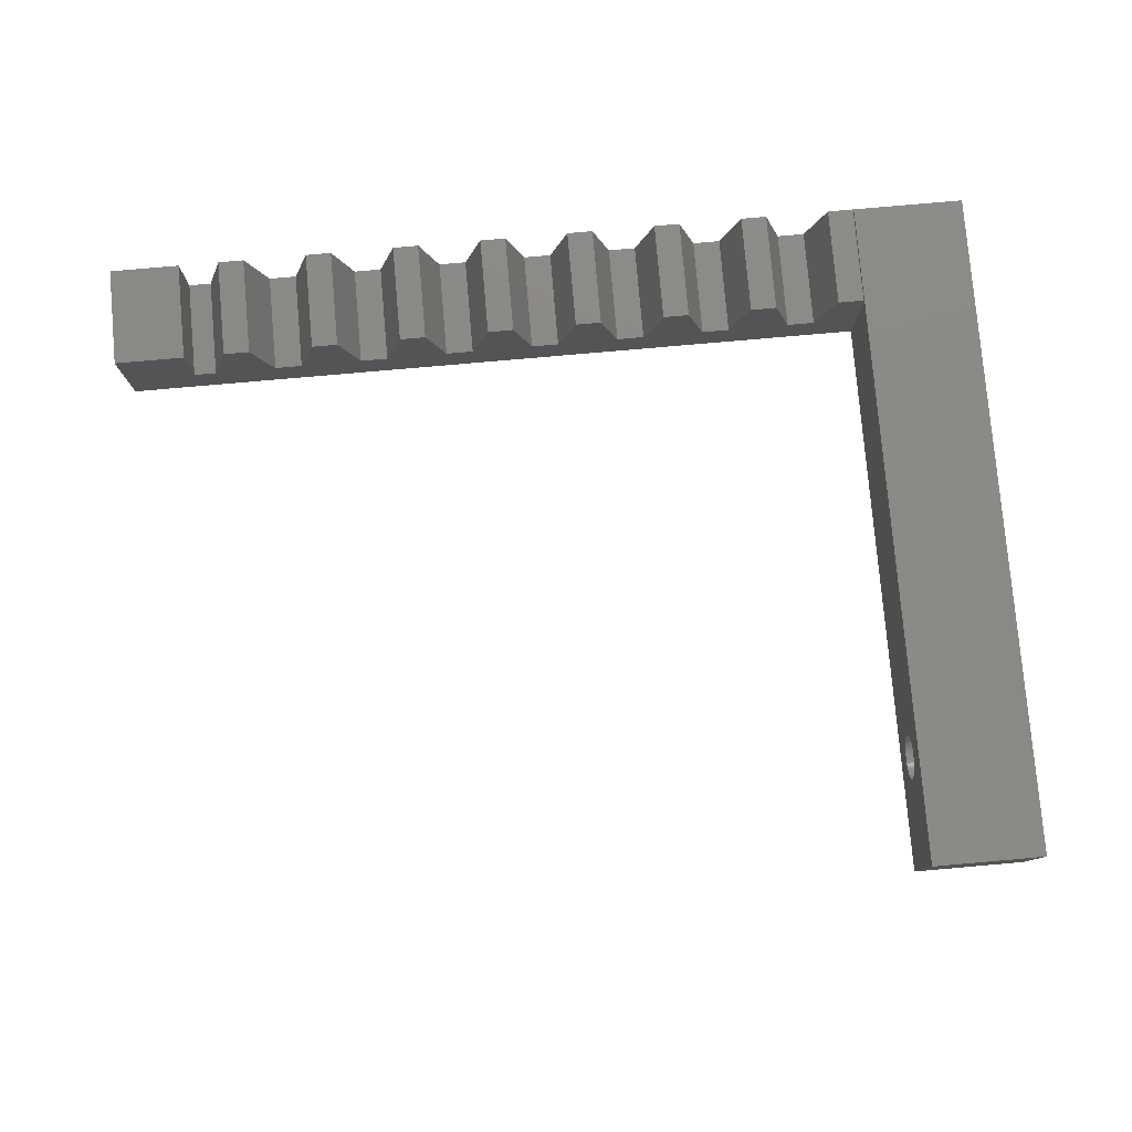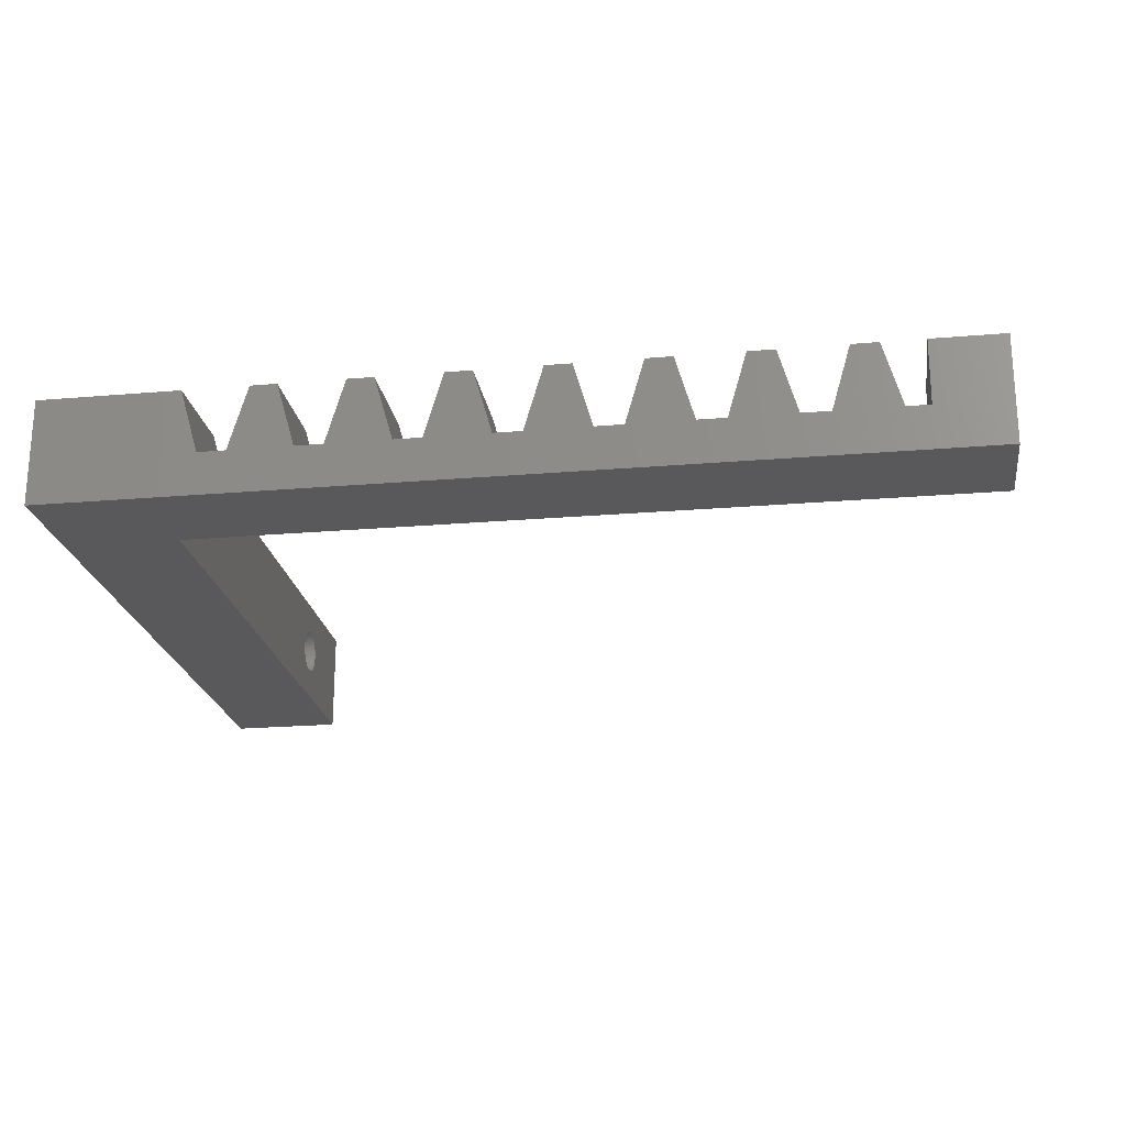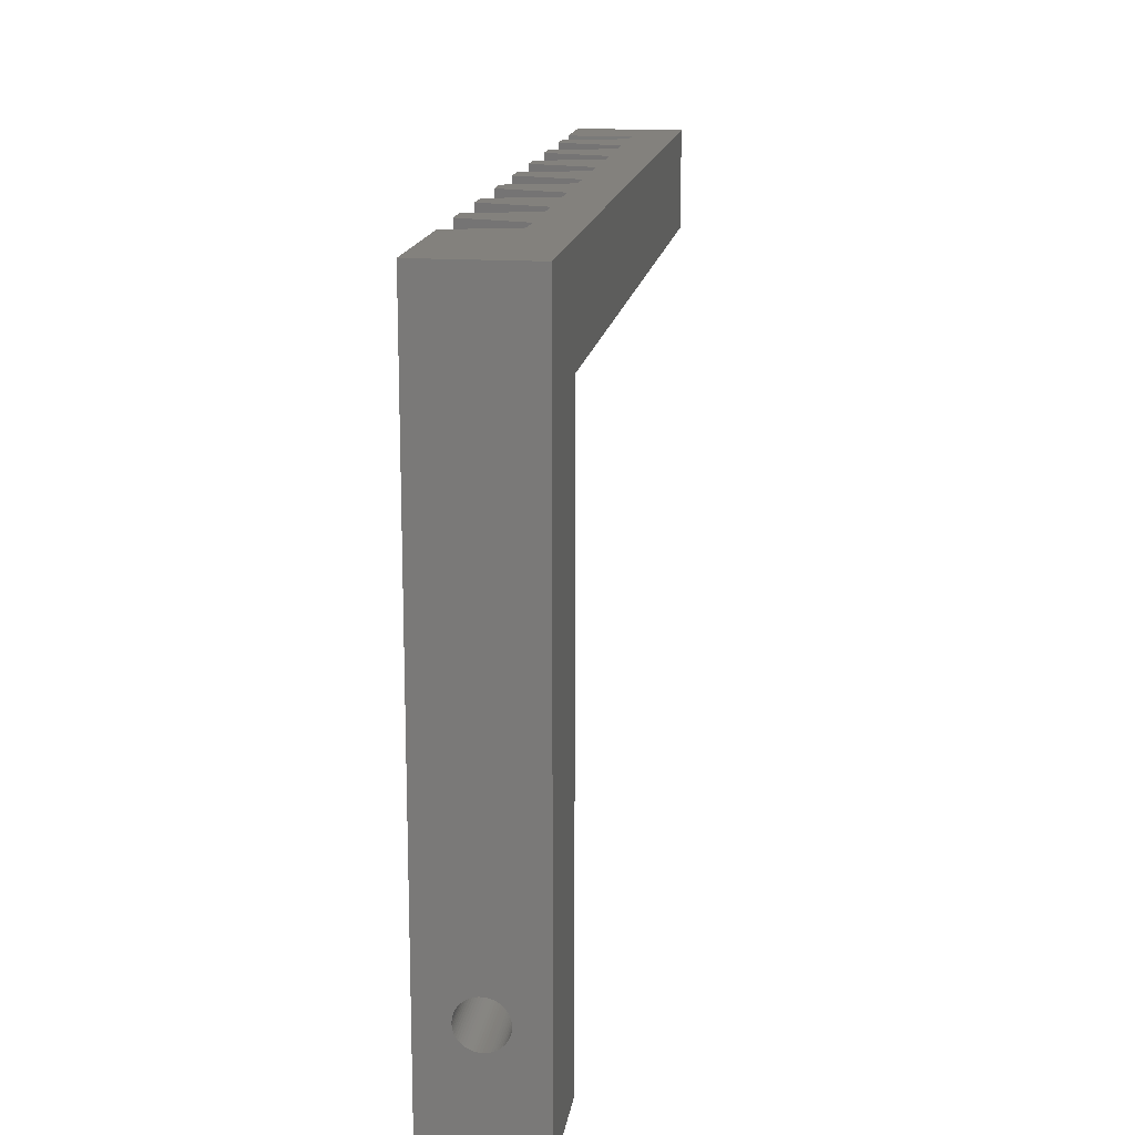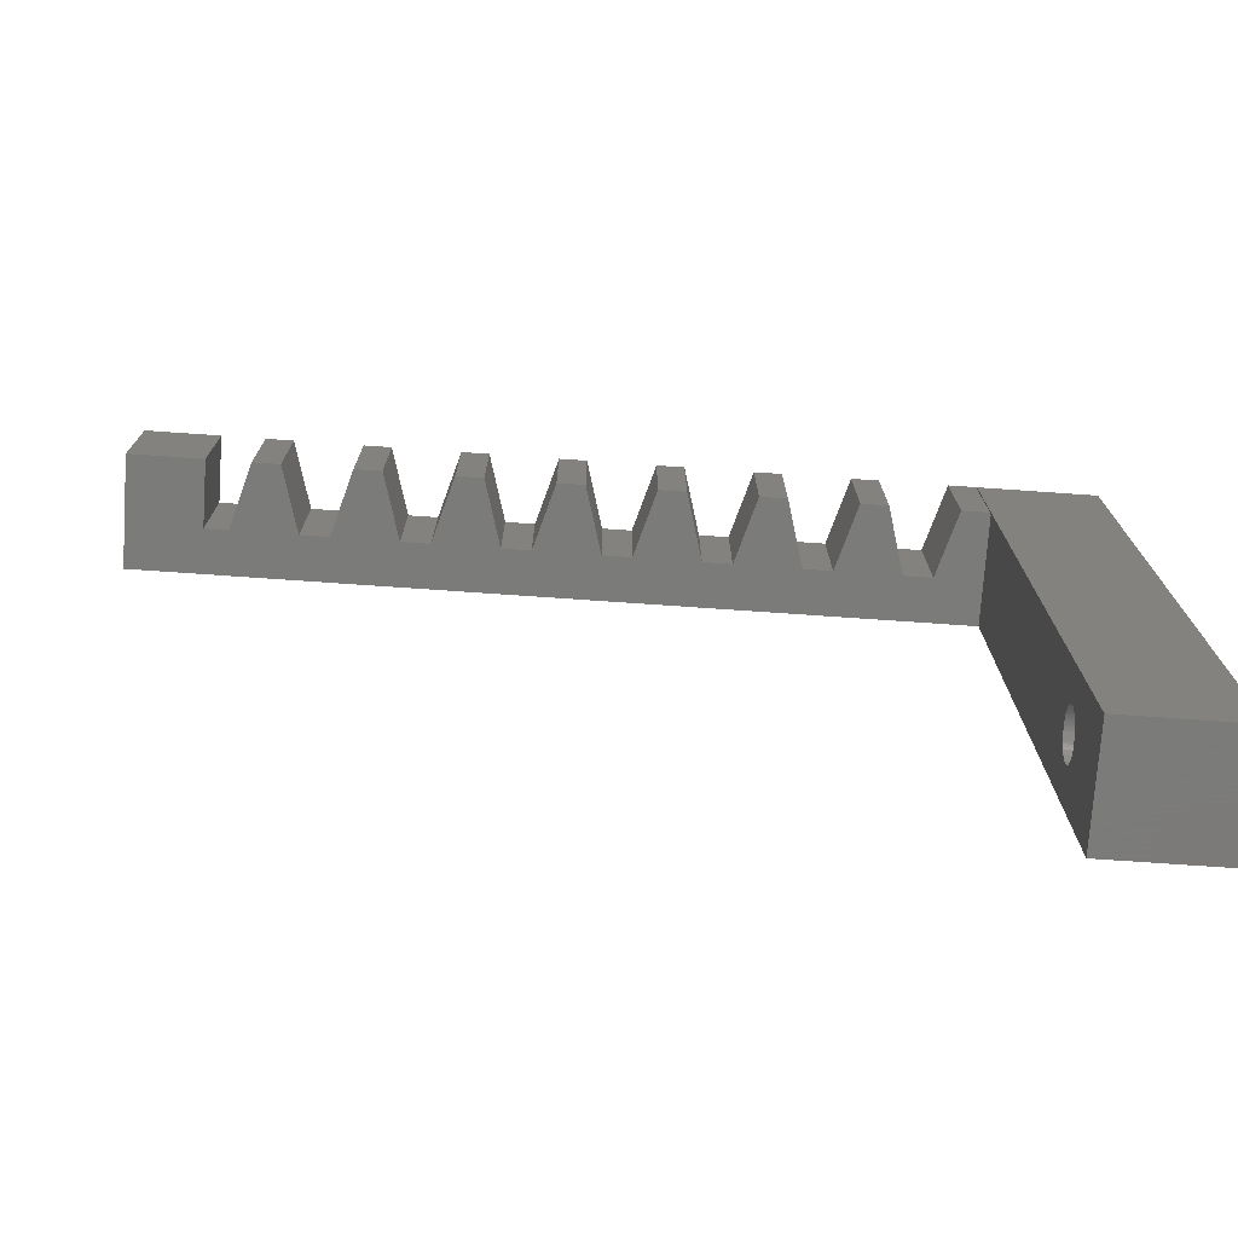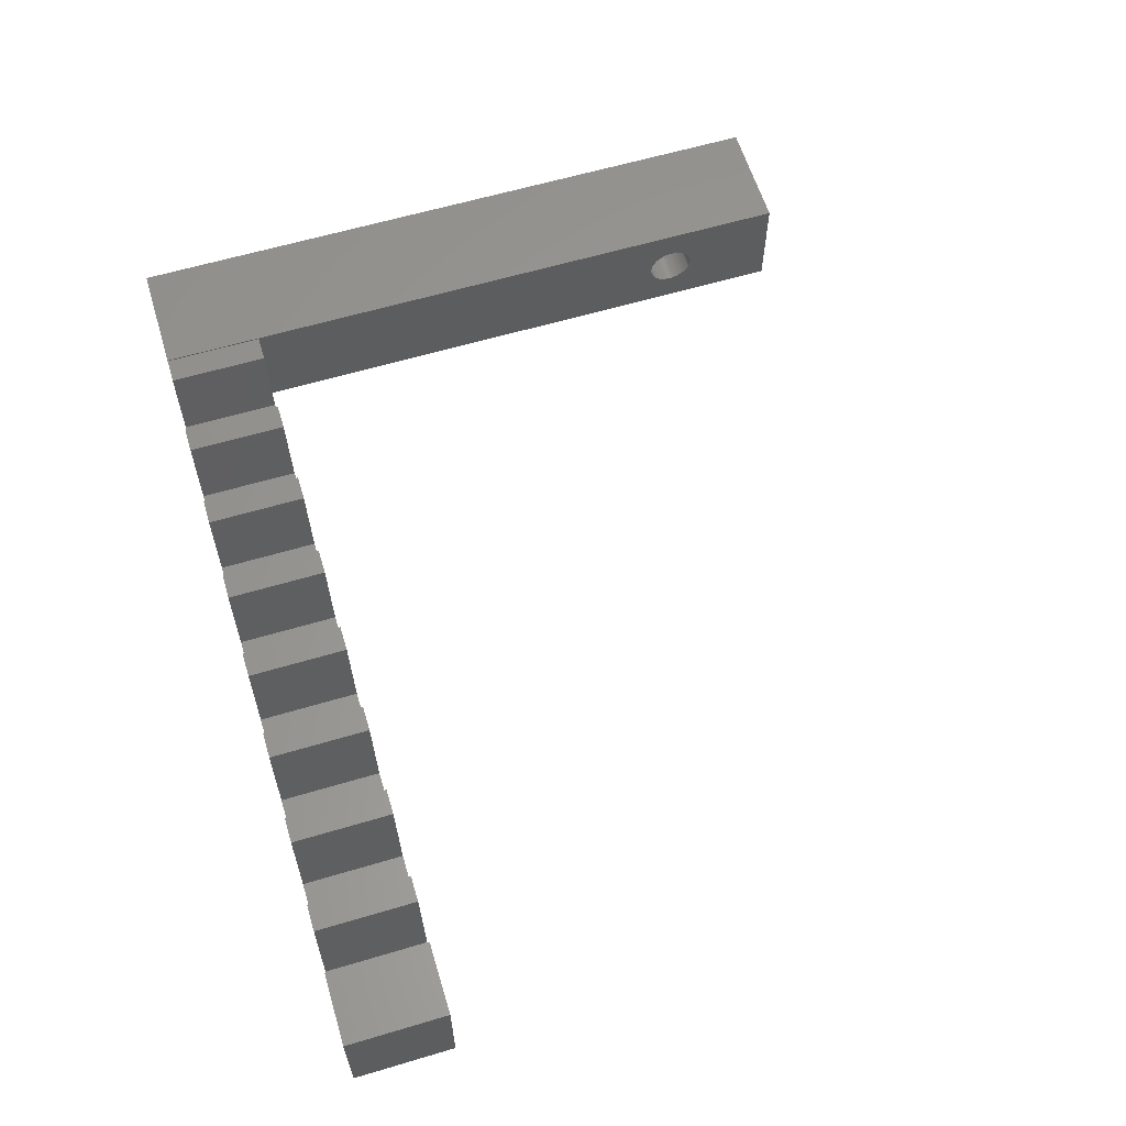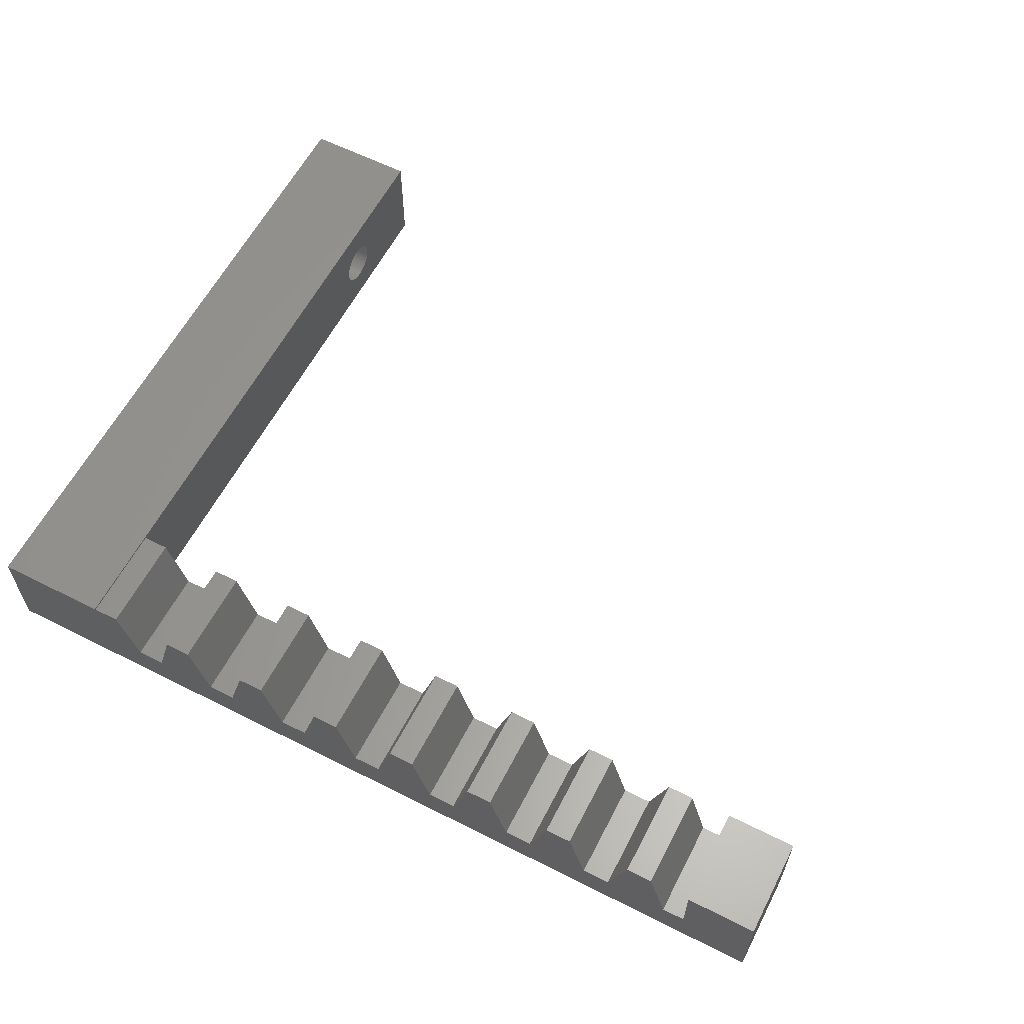
<metadata>
{"format":"stl","ext":"stl","renderer":"f3d","projection":"perspective","resolution":1024,"background":"white","views":[{"elev":79.1,"azim":-5.0,"up":"+Z"},{"elev":-22.0,"azim":-171.5,"up":"+Z"},{"elev":15.8,"azim":98.2,"up":"+Y"},{"elev":-74.0,"azim":-4.0,"up":"+Y"},{"elev":61.1,"azim":-106.9,"up":"+Z"},{"elev":60.4,"azim":-152.7,"up":"+Z"}]}
</metadata>
<code>
# stl→obj: 200 verts, 400 faces
v 4.74 -7 7.5
v 6.04 6.661e-16 3
v 4.74 1.665e-15 7.5
v 6.04 -7 3
v 1.6 -7 3
v 2.9 1.665e-15 7.5
v 1.6 6.661e-16 3
v 2.9 -7 7.5
v 44.44 6.661e-16 3
v 46.4 -7 3
v 46.4 6.661e-16 3
v 44.44 -7 3
v 38.04 6.661e-16 3
v 40 -7 3
v 40 6.661e-16 3
v 38.04 -7 3
v 31.64 6.661e-16 3
v 33.6 -7 3
v 33.6 6.661e-16 3
v 31.64 -7 3
v 25.24 6.661e-16 3
v 27.2 -7 3
v 27.2 6.661e-16 3
v 25.24 -7 3
v 18.84 6.661e-16 3
v 20.8 -7 3
v 20.8 6.661e-16 3
v 18.84 -7 3
v 12.44 6.661e-16 3
v 14.4 -7 3
v 14.4 6.661e-16 3
v 12.44 -7 3
v 8 -7 3
v 8 6.661e-16 3
v 0 6.661e-16 3
v 0 -7 3
v 57.6 1.665e-15 7.5
v 49.6 1.619e-15 7.292
v 49.6 1.665e-15 7.5
v 57.6 0 0
v -5 0 0
v 47.7 1.665e-15 7.5
v 49.54 1.665e-15 7.5
v 41.3 1.665e-15 7.5
v 43.14 1.665e-15 7.5
v 34.9 1.665e-15 7.5
v 36.74 1.665e-15 7.5
v 28.5 1.665e-15 7.5
v 30.34 1.665e-15 7.5
v 22.1 1.665e-15 7.5
v 23.94 1.665e-15 7.5
v 15.7 1.665e-15 7.5
v 17.54 1.665e-15 7.5
v 9.3 1.665e-15 7.5
v 11.14 1.665e-15 7.5
v -5 1.665e-15 7.5
v 0 1.665e-15 7.5
v -5 -7 7.5
v 0 -7 7.5
v -5 -7 1.554e-15
v 49.6 -7 1.554e-15
v 11.14 -7 7.5
v 9.3 -7 7.5
v 17.54 -7 7.5
v 15.7 -7 7.5
v 23.94 -7 7.5
v 22.1 -7 7.5
v 30.34 -7 7.5
v 28.5 -7 7.5
v 36.74 -7 7.5
v 34.9 -7 7.5
v 43.14 -7 7.5
v 41.3 -7 7.5
v 47.7 -7 7.5
v 49.6 -7 7.292
v 49.54 -7 7.5
v 57.6 -48 7.5
v 49.6 -48 7.5
v 49.6 -38.4 3.75
v 49.6 -38.41 3.583
v 49.6 -38.44 3.417
v 49.6 -38.48 3.256
v 49.6 -38.54 3.099
v 49.6 -38.61 2.95
v 49.6 -38.71 2.81
v 49.6 -38.81 2.679
v 49.6 -38.93 2.561
v 49.6 -39.06 2.456
v 49.6 -39.2 2.364
v 49.6 -39.35 2.288
v 49.6 -39.51 2.228
v 49.6 -39.67 2.185
v 49.6 -48 1.066e-14
v 49.6 -39.83 2.159
v 49.6 -40 2.15
v 49.6 -41.59 3.583
v 49.6 -41.6 3.75
v 49.6 -41.56 3.417
v 49.6 -41.52 3.256
v 49.6 -41.46 3.099
v 49.6 -41.39 2.95
v 49.6 -41.29 2.81
v 49.6 -41.19 2.679
v 49.6 -41.07 2.561
v 49.6 -40.94 2.456
v 49.6 -40.8 2.364
v 49.6 -40.65 2.288
v 49.6 -40.49 2.228
v 49.6 -40.33 2.185
v 49.6 -40.17 2.159
v 49.6 -38.41 3.917
v 49.6 -38.44 4.083
v 49.6 -38.48 4.244
v 49.6 -38.54 4.401
v 49.6 -38.61 4.55
v 49.6 -38.71 4.69
v 49.6 -38.81 4.821
v 49.6 -38.93 4.939
v 49.6 -39.06 5.044
v 49.6 -39.2 5.136
v 49.6 -39.35 5.212
v 49.6 -39.51 5.272
v 49.6 -39.67 5.315
v 49.6 -39.83 5.341
v 49.6 -40 5.35
v 49.6 -40.17 5.341
v 49.6 -41.59 3.917
v 49.6 -41.56 4.083
v 49.6 -41.52 4.244
v 49.6 -41.46 4.401
v 49.6 -41.39 4.55
v 49.6 -41.29 4.69
v 49.6 -41.19 4.821
v 49.6 -41.07 4.939
v 49.6 -40.33 5.315
v 49.6 -40.49 5.272
v 49.6 -40.65 5.212
v 49.6 -40.8 5.136
v 49.6 -40.94 5.044
v 57.6 -48 1.066e-14
v 57.6 -38.4 3.75
v 57.6 -38.41 3.917
v 57.6 -38.44 4.083
v 57.6 -38.48 4.244
v 57.6 -38.54 4.401
v 57.6 -38.61 4.55
v 57.6 -38.71 4.69
v 57.6 -38.81 4.821
v 57.6 -38.93 4.939
v 57.6 -39.06 5.044
v 57.6 -39.2 5.136
v 57.6 -39.35 5.212
v 57.6 -39.51 5.272
v 57.6 -39.67 5.315
v 57.6 -39.83 5.341
v 57.6 -40 5.35
v 57.6 -41.59 3.917
v 57.6 -41.6 3.75
v 57.6 -41.56 4.083
v 57.6 -41.52 4.244
v 57.6 -41.46 4.401
v 57.6 -41.39 4.55
v 57.6 -41.29 4.69
v 57.6 -41.19 4.821
v 57.6 -41.07 4.939
v 57.6 -40.94 5.044
v 57.6 -40.8 5.136
v 57.6 -40.65 5.212
v 57.6 -40.49 5.272
v 57.6 -40.33 5.315
v 57.6 -40.17 5.341
v 57.6 -38.41 3.583
v 57.6 -38.44 3.417
v 57.6 -38.48 3.256
v 57.6 -38.54 3.099
v 57.6 -38.61 2.95
v 57.6 -38.71 2.81
v 57.6 -38.81 2.679
v 57.6 -38.93 2.561
v 57.6 -39.06 2.456
v 57.6 -39.2 2.364
v 57.6 -39.35 2.288
v 57.6 -39.51 2.228
v 57.6 -39.67 2.185
v 57.6 -39.83 2.159
v 57.6 -40 2.15
v 57.6 -40.17 2.159
v 57.6 -41.59 3.583
v 57.6 -41.56 3.417
v 57.6 -41.52 3.256
v 57.6 -41.46 3.099
v 57.6 -41.39 2.95
v 57.6 -41.29 2.81
v 57.6 -41.19 2.679
v 57.6 -41.07 2.561
v 57.6 -40.33 2.185
v 57.6 -40.49 2.228
v 57.6 -40.65 2.288
v 57.6 -40.8 2.364
v 57.6 -40.94 2.456
f 1 2 3
f 2 1 4
f 5 6 7
f 6 5 8
f 6 1 3
f 1 6 8
f 9 10 11
f 10 9 12
f 13 14 15
f 14 13 16
f 17 18 19
f 18 17 20
f 21 22 23
f 22 21 24
f 25 26 27
f 26 25 28
f 29 30 31
f 30 29 32
f 2 33 34
f 33 2 4
f 35 5 7
f 5 35 36
f 37 38 39
f 40 38 37
f 40 9 11
f 9 40 15
f 15 40 13
f 13 40 19
f 19 40 17
f 17 40 23
f 23 40 21
f 41 21 40
f 21 41 27
f 27 41 25
f 25 41 31
f 31 41 29
f 34 41 2
f 2 41 7
f 29 41 34
f 38 40 11
f 38 42 43
f 42 38 11
f 9 44 45
f 44 9 15
f 13 46 47
f 46 13 19
f 17 48 49
f 48 17 23
f 21 50 51
f 50 21 27
f 25 52 53
f 52 25 31
f 29 54 55
f 54 29 34
f 2 6 3
f 6 2 7
f 35 56 57
f 35 41 56
f 7 41 35
f 58 36 59
f 60 5 36
f 5 60 4
f 4 60 33
f 33 60 32
f 32 60 30
f 30 60 28
f 28 60 26
f 26 60 24
f 61 24 60
f 24 61 22
f 22 61 20
f 20 61 18
f 18 61 16
f 16 61 14
f 14 61 12
f 60 36 58
f 5 1 8
f 1 5 4
f 33 62 63
f 62 33 32
f 30 64 65
f 64 30 28
f 26 66 67
f 66 26 24
f 22 68 69
f 68 22 20
f 18 70 71
f 70 18 16
f 14 72 73
f 72 14 12
f 74 75 76
f 10 75 74
f 10 61 75
f 12 61 10
f 62 29 55
f 29 62 32
f 33 54 34
f 54 33 63
f 54 62 55
f 62 54 63
f 64 25 53
f 25 64 28
f 30 52 31
f 52 30 65
f 52 64 53
f 64 52 65
f 66 21 51
f 21 66 24
f 26 50 27
f 50 26 67
f 50 66 51
f 66 50 67
f 68 17 49
f 17 68 20
f 22 48 23
f 48 22 69
f 48 68 49
f 68 48 69
f 70 13 47
f 13 70 16
f 18 46 19
f 46 18 71
f 46 70 47
f 70 46 71
f 72 9 45
f 9 72 12
f 14 44 15
f 44 14 73
f 44 72 45
f 72 44 73
f 76 38 43
f 38 76 75
f 10 42 11
f 42 10 74
f 42 76 43
f 76 42 74
f 39 77 37
f 77 39 78
f 61 79 75
f 61 80 79
f 61 81 80
f 61 82 81
f 61 83 82
f 61 84 83
f 61 85 84
f 61 86 85
f 61 87 86
f 61 88 87
f 61 89 88
f 61 90 89
f 61 91 90
f 61 92 91
f 93 92 61
f 92 93 94
f 94 93 95
f 96 93 97
f 98 93 96
f 99 93 98
f 100 93 99
f 101 93 100
f 102 93 101
f 103 93 102
f 104 93 103
f 105 93 104
f 106 93 105
f 107 93 106
f 108 93 107
f 109 93 108
f 110 93 109
f 95 93 110
f 75 39 38
f 111 75 79
f 112 75 111
f 113 75 112
f 114 75 113
f 115 75 114
f 116 75 115
f 117 75 116
f 118 75 117
f 119 75 118
f 120 75 119
f 121 75 120
f 122 75 121
f 123 75 122
f 78 123 124
f 78 124 125
f 78 125 126
f 78 97 93
f 97 78 127
f 127 78 128
f 128 78 129
f 129 78 130
f 130 78 131
f 131 78 132
f 132 78 133
f 133 78 134
f 75 78 39
f 123 78 75
f 135 78 126
f 136 78 135
f 137 78 136
f 138 78 137
f 139 78 138
f 134 78 139
f 93 77 78
f 77 93 140
f 37 141 40
f 37 142 141
f 37 143 142
f 37 144 143
f 37 145 144
f 37 146 145
f 37 147 146
f 37 148 147
f 37 149 148
f 37 150 149
f 37 151 150
f 37 152 151
f 37 153 152
f 37 154 153
f 77 154 37
f 154 77 155
f 155 77 156
f 157 77 158
f 159 77 157
f 160 77 159
f 161 77 160
f 162 77 161
f 163 77 162
f 164 77 163
f 165 77 164
f 166 77 165
f 167 77 166
f 168 77 167
f 169 77 168
f 170 77 169
f 171 77 170
f 156 77 171
f 172 40 141
f 173 40 172
f 174 40 173
f 175 40 174
f 176 40 175
f 177 40 176
f 178 40 177
f 179 40 178
f 180 40 179
f 181 40 180
f 182 40 181
f 183 40 182
f 184 40 183
f 140 184 185
f 140 185 186
f 140 186 187
f 140 158 77
f 158 140 188
f 188 140 189
f 189 140 190
f 190 140 191
f 191 140 192
f 192 140 193
f 193 140 194
f 194 140 195
f 184 140 40
f 196 140 187
f 197 140 196
f 198 140 197
f 199 140 198
f 200 140 199
f 195 140 200
f 61 140 93
f 140 61 40
f 41 61 60
f 61 41 40
f 79 142 111
f 142 79 141
f 188 97 158
f 97 188 96
f 126 156 171
f 156 126 125
f 94 186 185
f 186 94 95
f 163 133 164
f 133 163 132
f 138 168 167
f 168 138 137
f 85 176 84
f 176 85 177
f 120 150 151
f 150 120 119
f 161 131 162
f 131 161 130
f 162 132 163
f 132 162 131
f 136 170 169
f 170 136 135
f 90 183 182
f 183 90 91
f 111 143 112
f 143 111 142
f 113 145 114
f 145 113 144
f 117 149 118
f 149 117 148
f 116 148 117
f 148 116 147
f 115 147 116
f 147 115 146
f 124 154 155
f 154 124 123
f 123 153 154
f 153 123 122
f 125 155 156
f 155 125 124
f 121 151 152
f 151 121 120
f 122 152 153
f 152 122 121
f 157 128 159
f 128 157 127
f 160 130 161
f 130 160 129
f 158 127 157
f 127 158 97
f 134 166 165
f 166 134 139
f 135 171 170
f 171 135 126
f 80 141 79
f 141 80 172
f 86 177 85
f 177 86 178
f 84 175 83
f 175 84 176
f 195 103 194
f 103 195 104
f 89 182 181
f 182 89 90
f 112 144 113
f 144 112 143
f 114 146 115
f 146 114 145
f 119 149 150
f 149 119 118
f 159 129 160
f 129 159 128
f 164 134 165
f 134 164 133
f 139 167 166
f 167 139 138
f 137 169 168
f 169 137 136
f 82 173 81
f 173 82 174
f 81 172 80
f 172 81 173
f 88 181 180
f 181 88 89
f 83 174 82
f 174 83 175
f 192 100 191
f 100 192 101
f 95 187 186
f 187 95 110
f 108 198 197
f 198 108 107
f 105 195 200
f 195 105 104
f 191 99 190
f 99 191 100
f 190 98 189
f 98 190 99
f 189 96 188
f 96 189 98
f 91 184 183
f 184 91 92
f 92 185 184
f 185 92 94
f 87 178 86
f 178 87 179
f 87 180 179
f 180 87 88
f 106 200 199
f 200 106 105
f 110 196 187
f 196 110 109
f 109 197 196
f 197 109 108
f 194 102 193
f 102 194 103
f 193 101 192
f 101 193 102
f 107 199 198
f 199 107 106
f 60 56 41
f 56 60 58
f 59 35 57
f 35 59 36
f 56 59 57
f 59 56 58

</code>
